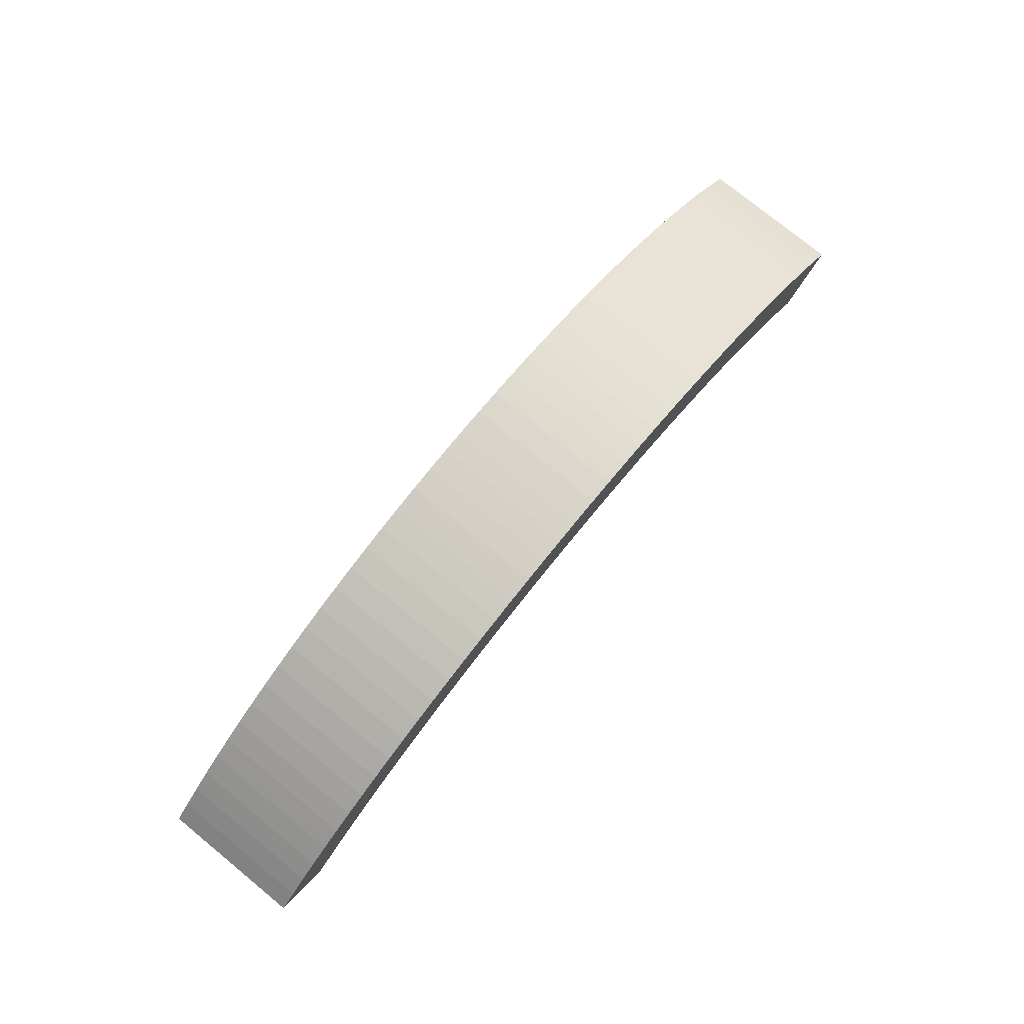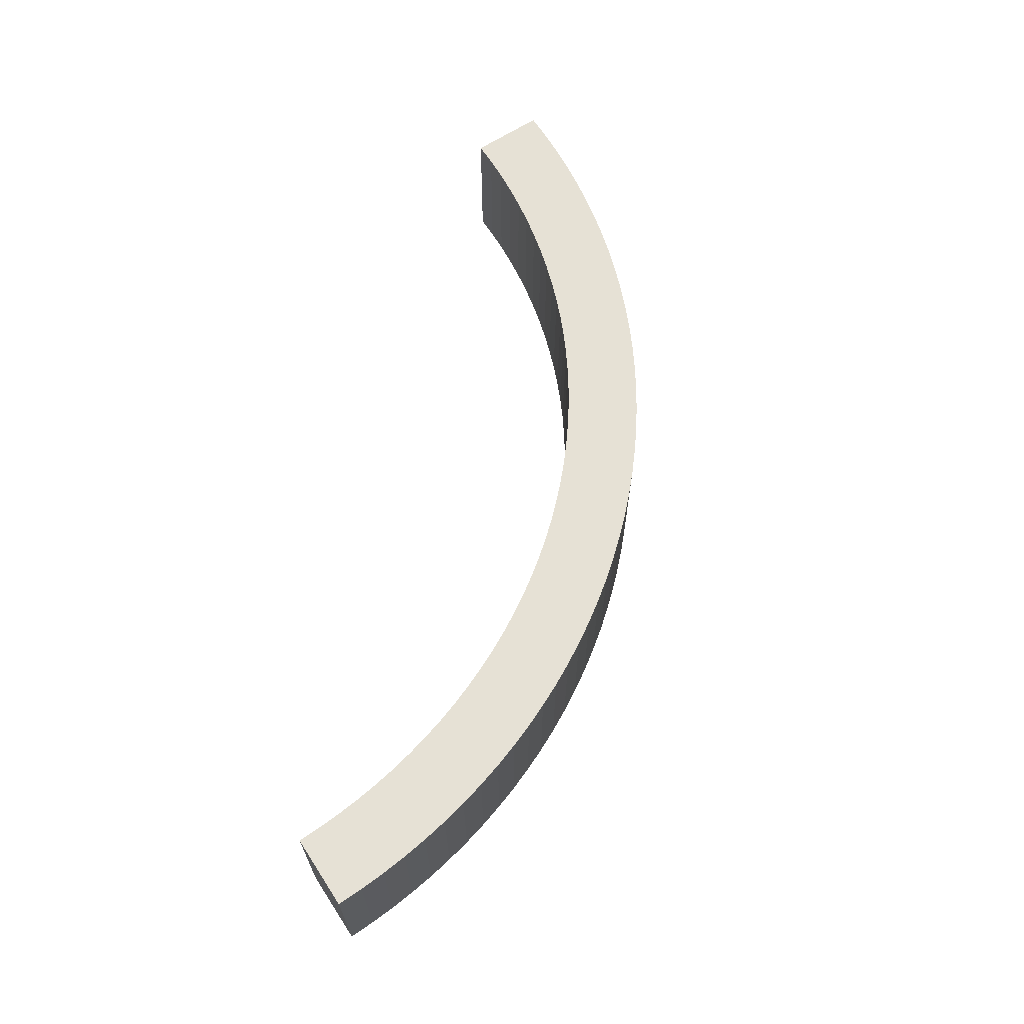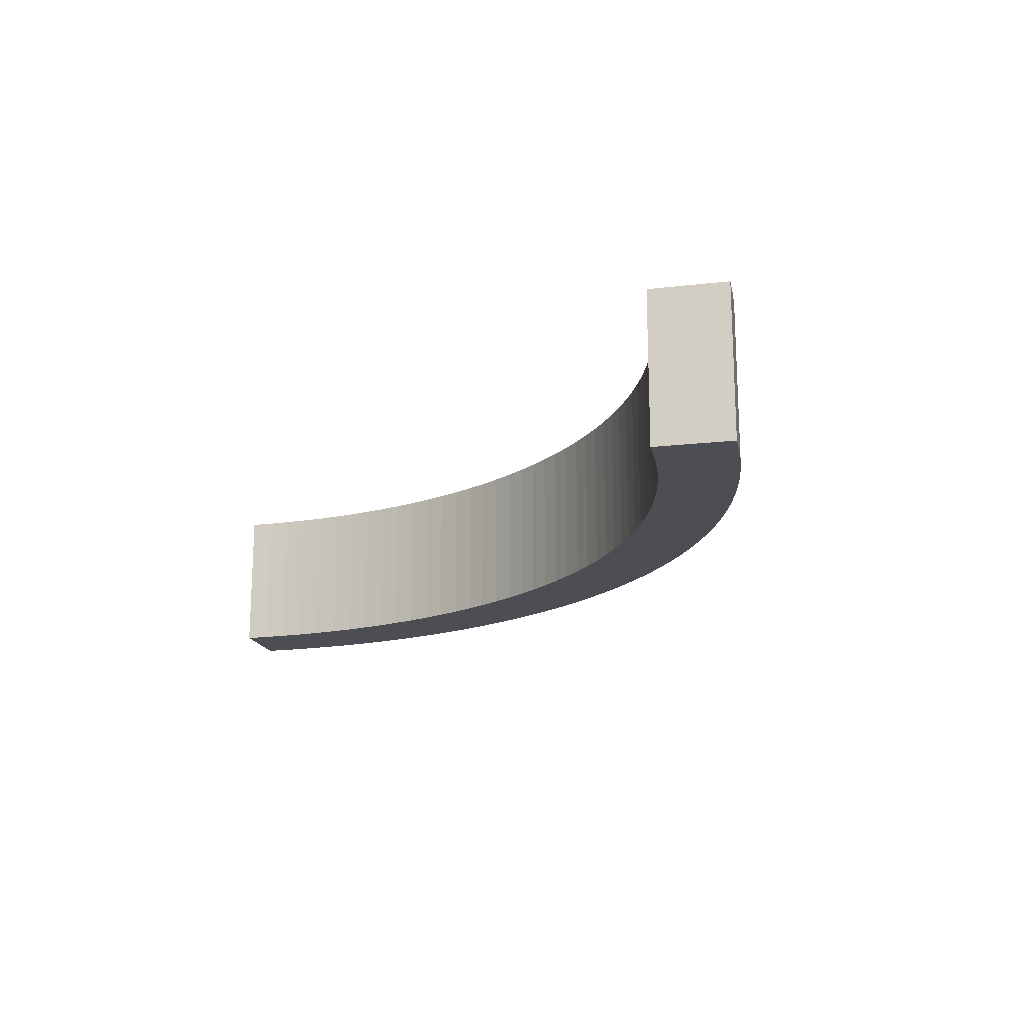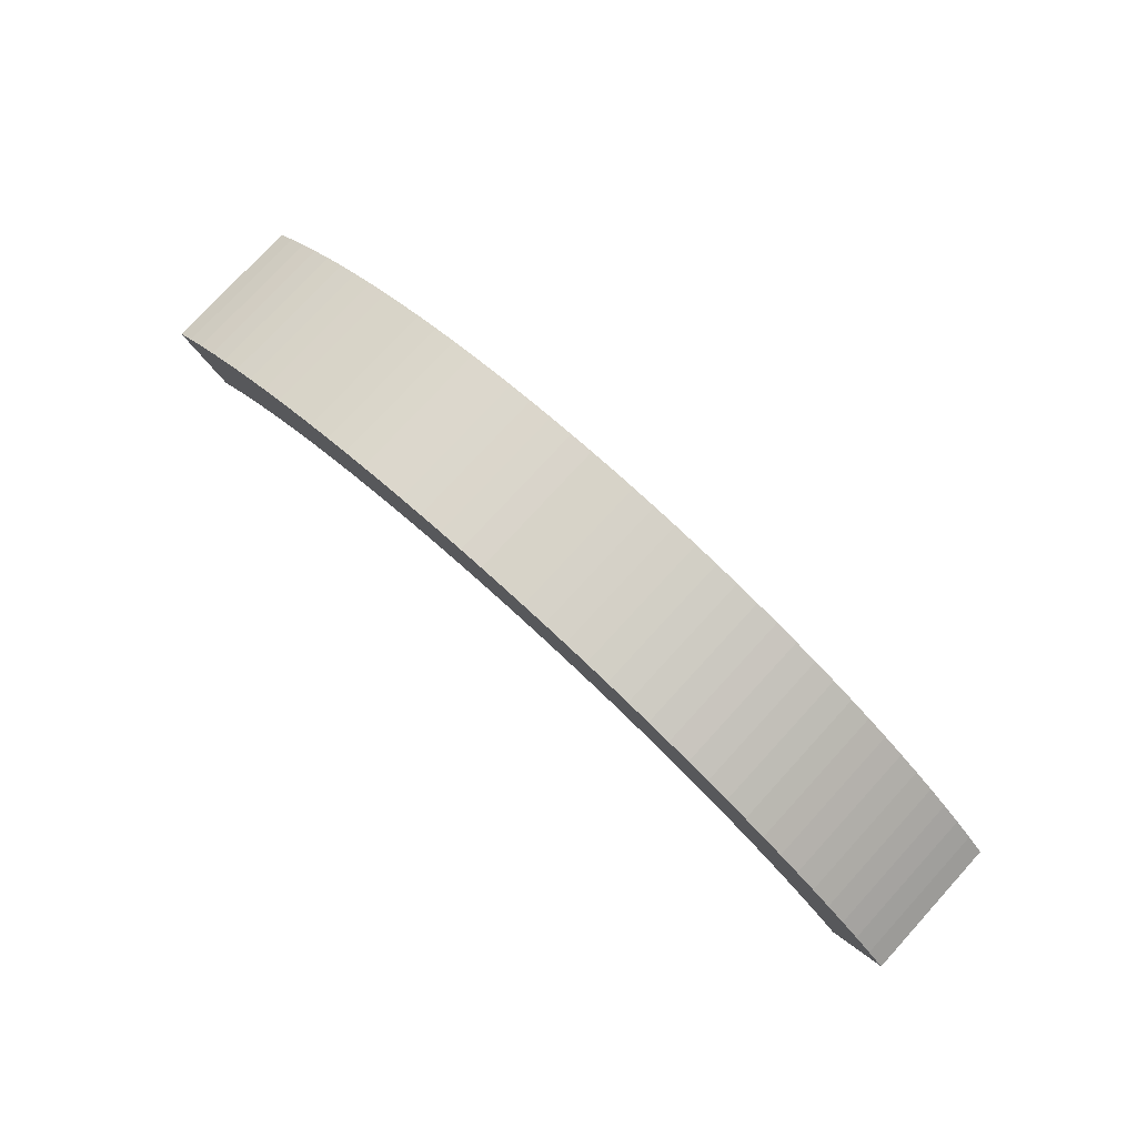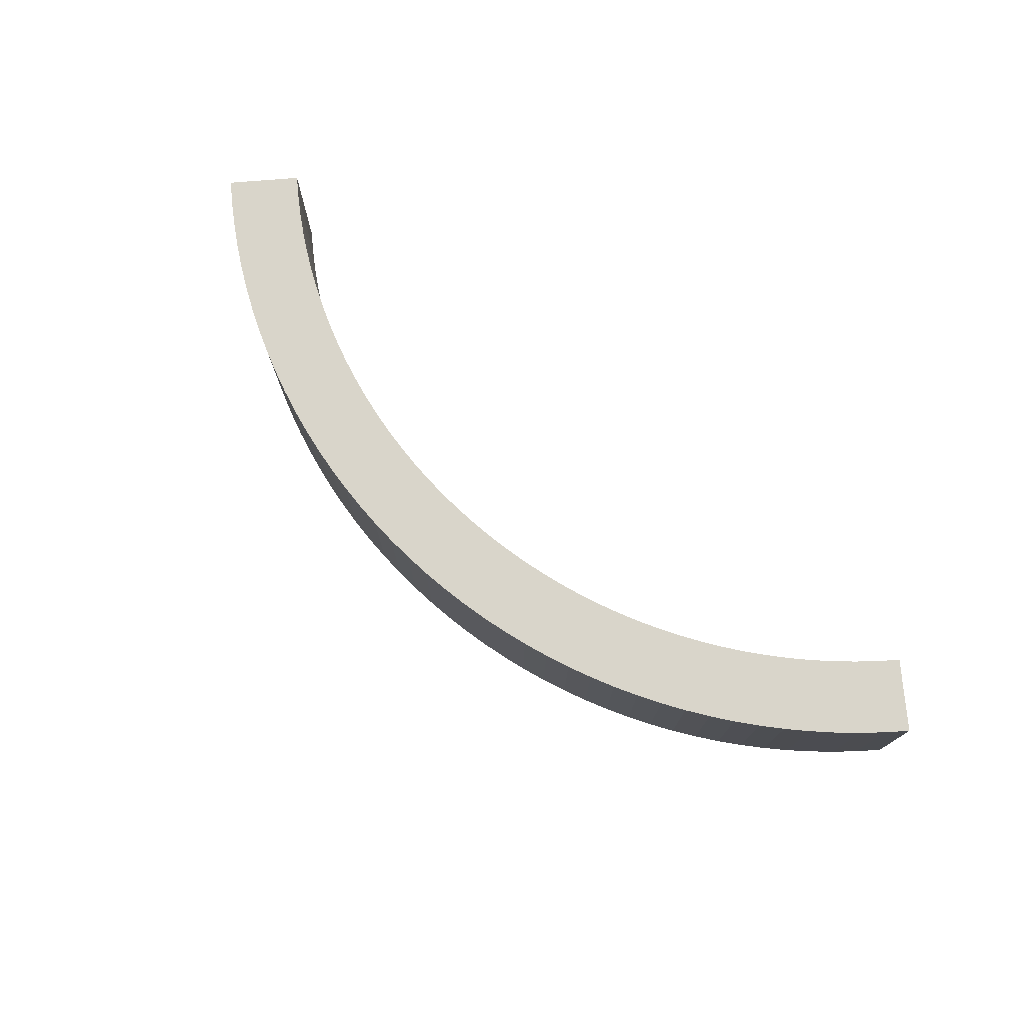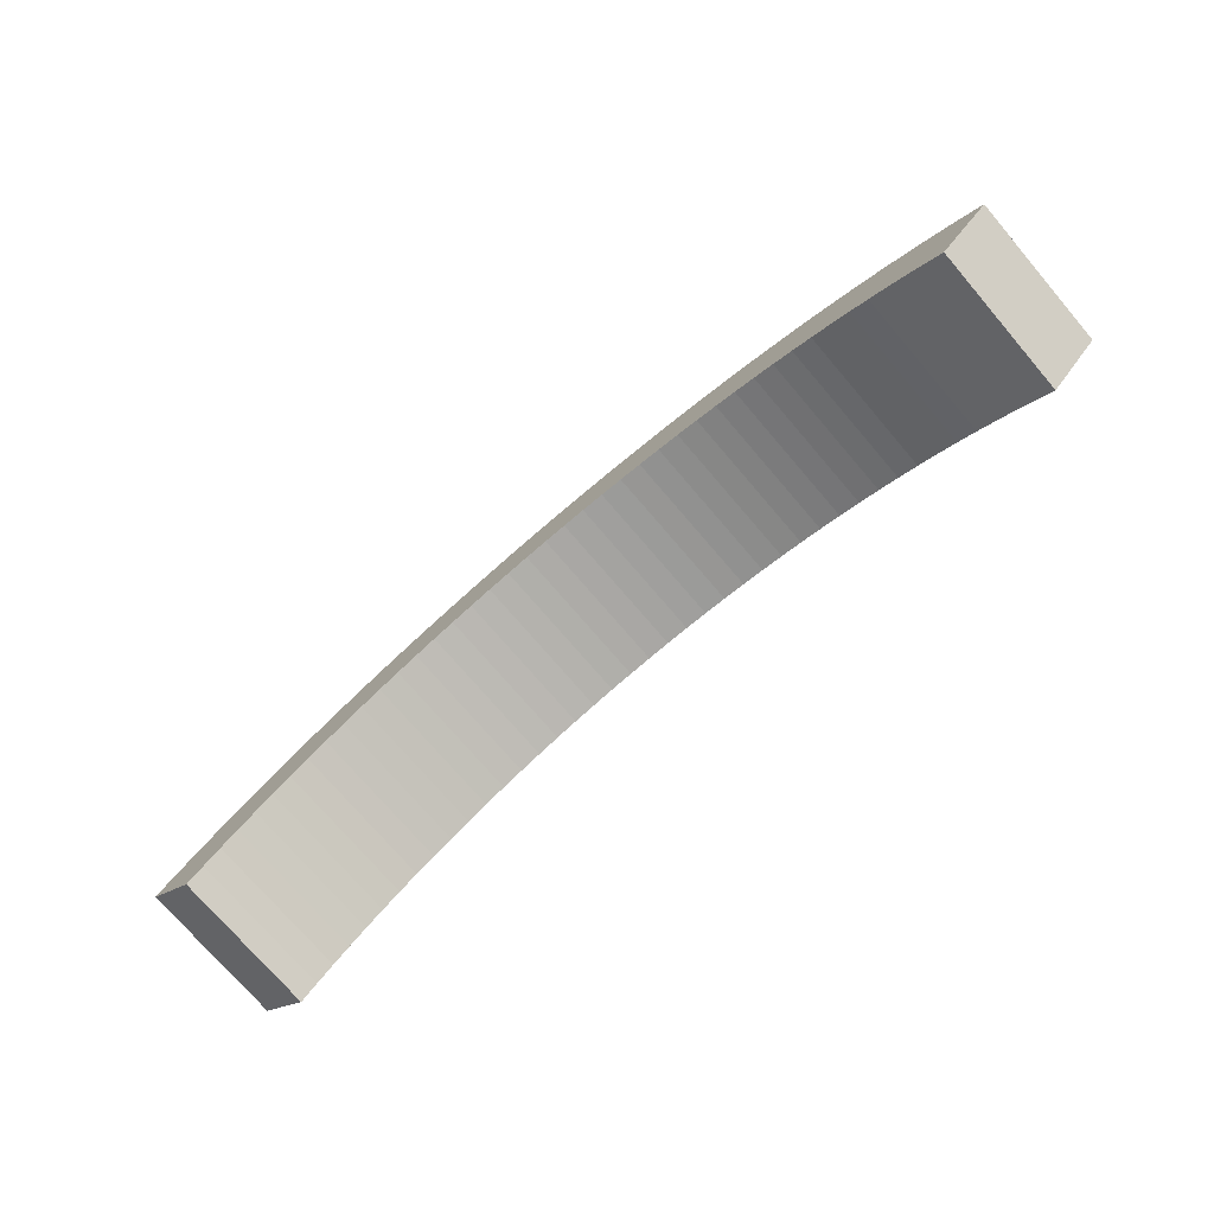
<metadata>
{"format":"obj","ext":"obj","renderer":"f3d","projection":"perspective","resolution":1024,"background":"white","views":[{"elev":77.0,"azim":129.2,"up":"+Z"},{"elev":64.6,"azim":-78.3,"up":"+Y"},{"elev":-17.4,"azim":-122.0,"up":"+Y"},{"elev":76.8,"azim":-137.5,"up":"+Z"},{"elev":74.7,"azim":40.5,"up":"+Y"},{"elev":-74.8,"azim":40.6,"up":"+Z"}]}
</metadata>
<code>
g Semicircular_Border_Mesh
v -6.39 -1 2.416
v -6.39 1 2.416
v -5.685 -1 1.708
v -5.685 1 1.708
v 6.413 -1 2.394
v 6.413 1 2.394
v 5.704 -1 1.688
v 5.704 1 1.688
v 5.482 -1 1.903
v 5.252 -1 2.108
v 5.015 -1 2.305
v 4.77 -1 2.492
v 4.518 -1 2.67
v 4.259 -1 2.839
v 3.994 -1 2.997
v 3.723 -1 3.144
v 3.447 -1 3.282
v 3.166 -1 3.409
v 2.88 -1 3.524
v 2.59 -1 3.629
v 2.296 -1 3.723
v 1.998 -1 3.805
v 1.698 -1 3.876
v 1.395 -1 3.935
v 1.09 -1 3.983
v 0.784 -1 4.019
v 0.4765 -1 4.043
v 0.1682 -1 4.055
v -0.1403 -1 4.056
v -0.4486 -1 4.044
v -0.7563 -1 4.021
v -1.063 -1 3.986
v -1.368 -1 3.94
v -1.671 -1 3.882
v -1.971 -1 3.812
v -2.269 -1 3.731
v -2.563 -1 3.638
v -2.854 -1 3.534
v -3.14 -1 3.419
v -3.422 -1 3.294
v -3.699 -1 3.157
v -3.97 -1 3.01
v -4.235 -1 2.853
v -4.495 -1 2.686
v -4.747 -1 2.509
v -4.993 -1 2.322
v -5.231 -1 2.126
v -5.462 -1 1.922
v -5.462 1 1.922
v -5.231 1 2.126
v -4.993 1 2.322
v -4.747 1 2.509
v -4.495 1 2.686
v -4.235 1 2.853
v -3.97 1 3.01
v -3.699 1 3.157
v -3.422 1 3.294
v -3.14 1 3.419
v -2.854 1 3.534
v -2.563 1 3.638
v -2.269 1 3.731
v -1.971 1 3.812
v -1.671 1 3.882
v -1.368 1 3.94
v -1.063 1 3.986
v -0.7563 1 4.021
v -0.4486 1 4.044
v -0.1403 1 4.056
v 0.1682 1 4.055
v 0.4765 1 4.043
v 0.784 1 4.019
v 1.09 1 3.983
v 1.395 1 3.935
v 1.698 1 3.876
v 1.998 1 3.805
v 2.296 1 3.723
v 2.59 1 3.629
v 2.88 1 3.524
v 3.166 1 3.409
v 3.447 1 3.282
v 3.723 1 3.144
v 3.994 1 2.997
v 4.259 1 2.839
v 4.518 1 2.67
v 4.77 1 2.492
v 5.015 1 2.305
v 5.252 1 2.108
v 5.482 1 1.903
v -6.14 -1 2.656
v -5.881 -1 2.887
v -5.613 -1 3.107
v -5.337 -1 3.317
v -5.053 -1 3.516
v -4.761 -1 3.704
v -4.463 -1 3.88
v -4.158 -1 4.046
v -3.847 -1 4.199
v -3.53 -1 4.34
v -3.208 -1 4.469
v -2.881 -1 4.586
v -2.551 -1 4.69
v -2.216 -1 4.781
v -1.878 -1 4.86
v -1.538 -1 4.925
v -1.195 -1 4.978
v -0.8502 -1 5.017
v -0.5043 -1 5.043
v -0.1577 -1 5.056
v 0.1891 -1 5.055
v 0.5356 -1 5.041
v 0.8814 -1 5.014
v 1.226 -1 4.974
v 1.569 -1 4.92
v 1.909 -1 4.853
v 2.246 -1 4.774
v 2.581 -1 4.681
v 2.911 -1 4.576
v 3.237 -1 4.458
v 3.559 -1 4.328
v 3.875 -1 4.186
v 4.186 -1 4.031
v 4.49 -1 3.865
v 4.788 -1 3.687
v 5.079 -1 3.498
v 5.362 -1 3.298
v 5.637 -1 3.087
v 5.905 -1 2.866
v 6.163 -1 2.635
v 6.163 1 2.635
v 5.905 1 2.866
v 5.637 1 3.087
v 5.362 1 3.298
v 5.079 1 3.498
v 4.788 1 3.687
v 4.49 1 3.865
v 4.186 1 4.031
v 3.875 1 4.186
v 3.559 1 4.328
v 3.237 1 4.458
v 2.911 1 4.576
v 2.581 1 4.681
v 2.246 1 4.774
v 1.909 1 4.853
v 1.569 1 4.92
v 1.226 1 4.974
v 0.8814 1 5.014
v 0.5356 1 5.041
v 0.1891 1 5.055
v -0.1577 1 5.056
v -0.5043 1 5.043
v -0.8502 1 5.017
v -1.195 1 4.978
v -1.538 1 4.925
v -1.878 1 4.86
v -2.216 1 4.781
v -2.551 1 4.69
v -2.881 1 4.586
v -3.208 1 4.469
v -3.53 1 4.34
v -3.847 1 4.199
v -4.158 1 4.046
v -4.463 1 3.88
v -4.761 1 3.704
v -5.053 1 3.516
v -5.337 1 3.317
v -5.613 1 3.107
v -5.881 1 2.887
v -6.14 1 2.656
f 1 2 4 3
f 9 88 8 7
f 7 8 6 5
f 89 168 2 1
f 9 7 5 128
f 49 4 2 168
f 8 88 129 6
f 88 87 130 129
f 87 86 131 130
f 86 85 132 131
f 85 84 133 132
f 84 83 134 133
f 83 82 135 134
f 82 81 136 135
f 81 80 137 136
f 80 79 138 137
f 79 78 139 138
f 78 77 140 139
f 77 76 141 140
f 76 75 142 141
f 75 74 143 142
f 74 73 144 143
f 73 72 145 144
f 72 71 146 145
f 71 70 147 146
f 70 69 148 147
f 69 68 149 148
f 68 67 150 149
f 67 66 151 150
f 66 65 152 151
f 65 64 153 152
f 64 63 154 153
f 63 62 155 154
f 62 61 156 155
f 61 60 157 156
f 60 59 158 157
f 59 58 159 158
f 58 57 160 159
f 57 56 161 160
f 56 55 162 161
f 55 54 163 162
f 54 53 164 163
f 53 52 165 164
f 52 51 166 165
f 51 50 167 166
f 50 49 168 167
f 3 48 89 1
f 48 47 90 89
f 47 46 91 90
f 46 45 92 91
f 45 44 93 92
f 44 43 94 93
f 43 42 95 94
f 42 41 96 95
f 41 40 97 96
f 40 39 98 97
f 39 38 99 98
f 38 37 100 99
f 37 36 101 100
f 36 35 102 101
f 35 34 103 102
f 34 33 104 103
f 33 32 105 104
f 32 31 106 105
f 31 30 107 106
f 30 29 108 107
f 29 28 109 108
f 28 27 110 109
f 27 26 111 110
f 26 25 112 111
f 25 24 113 112
f 24 23 114 113
f 23 22 115 114
f 22 21 116 115
f 21 20 117 116
f 20 19 118 117
f 19 18 119 118
f 18 17 120 119
f 17 16 121 120
f 16 15 122 121
f 15 14 123 122
f 14 13 124 123
f 13 12 125 124
f 12 11 126 125
f 11 10 127 126
f 10 9 128 127
f 5 6 129 128
f 128 129 130 127
f 127 130 131 126
f 126 131 132 125
f 125 132 133 124
f 124 133 134 123
f 123 134 135 122
f 122 135 136 121
f 121 136 137 120
f 120 137 138 119
f 119 138 139 118
f 118 139 140 117
f 117 140 141 116
f 116 141 142 115
f 115 142 143 114
f 114 143 144 113
f 113 144 145 112
f 112 145 146 111
f 111 146 147 110
f 110 147 148 109
f 109 148 149 108
f 108 149 150 107
f 107 150 151 106
f 106 151 152 105
f 105 152 153 104
f 104 153 154 103
f 103 154 155 102
f 102 155 156 101
f 101 156 157 100
f 100 157 158 99
f 99 158 159 98
f 98 159 160 97
f 97 160 161 96
f 96 161 162 95
f 95 162 163 94
f 94 163 164 93
f 93 164 165 92
f 92 165 166 91
f 91 166 167 90
f 90 167 168 89
f 3 4 49 48
f 48 49 50 47
f 47 50 51 46
f 46 51 52 45
f 45 52 53 44
f 44 53 54 43
f 43 54 55 42
f 42 55 56 41
f 41 56 57 40
f 40 57 58 39
f 39 58 59 38
f 38 59 60 37
f 37 60 61 36
f 36 61 62 35
f 35 62 63 34
f 34 63 64 33
f 33 64 65 32
f 32 65 66 31
f 31 66 67 30
f 30 67 68 29
f 29 68 69 28
f 28 69 70 27
f 27 70 71 26
f 26 71 72 25
f 25 72 73 24
f 24 73 74 23
f 23 74 75 22
f 22 75 76 21
f 21 76 77 20
f 20 77 78 19
f 19 78 79 18
f 18 79 80 17
f 17 80 81 16
f 16 81 82 15
f 15 82 83 14
f 14 83 84 13
f 13 84 85 12
f 12 85 86 11
f 11 86 87 10
f 10 87 88 9

</code>
